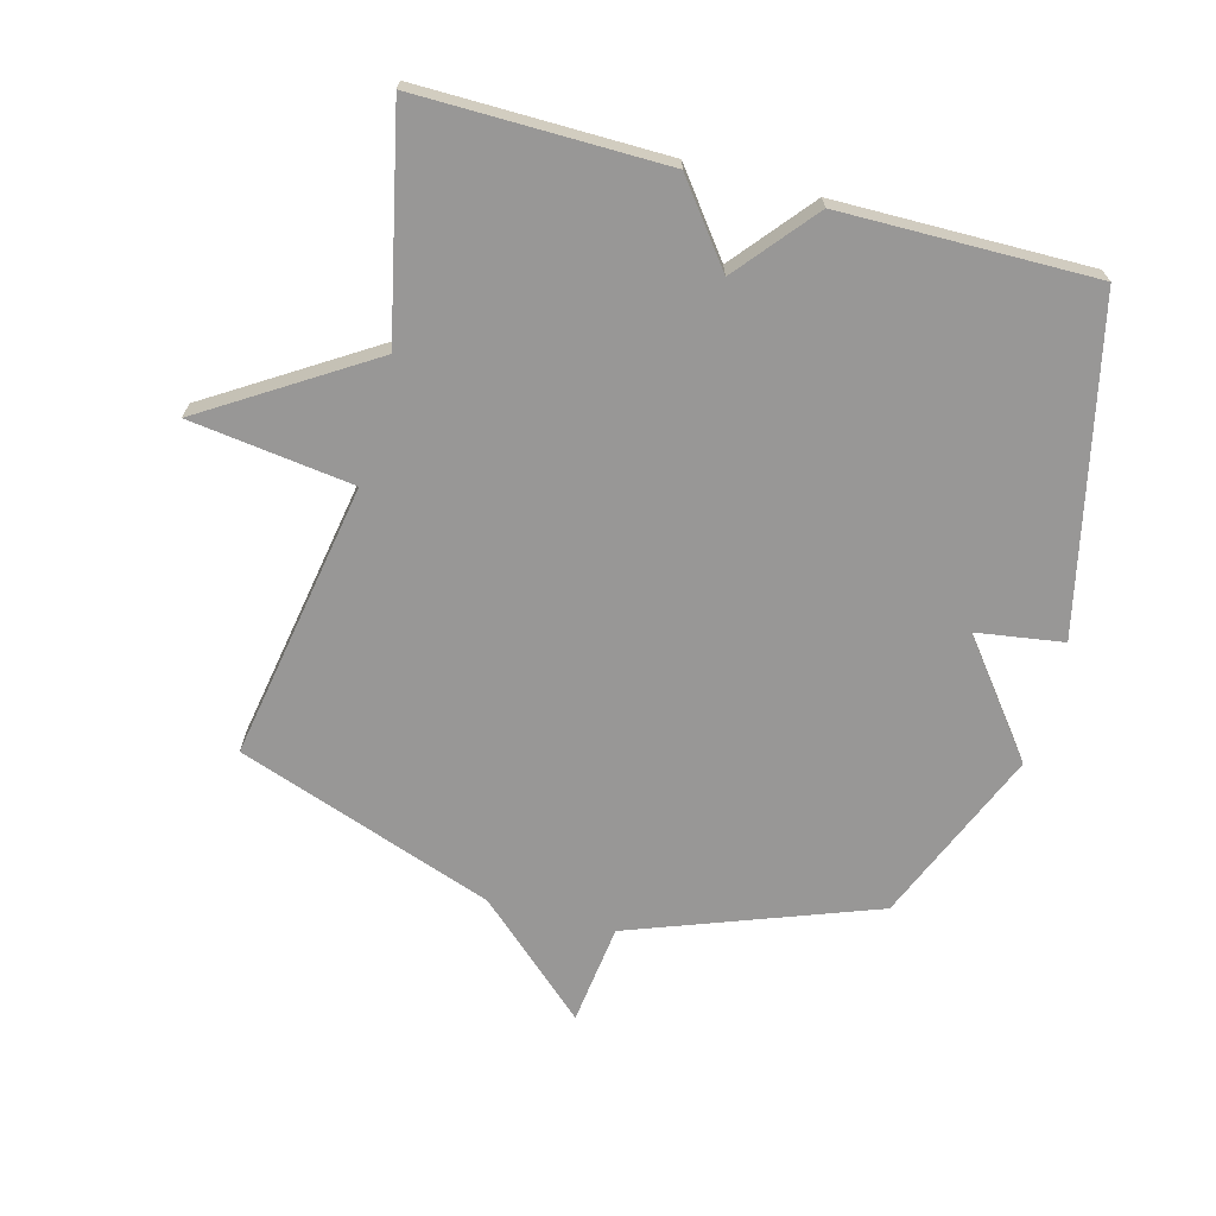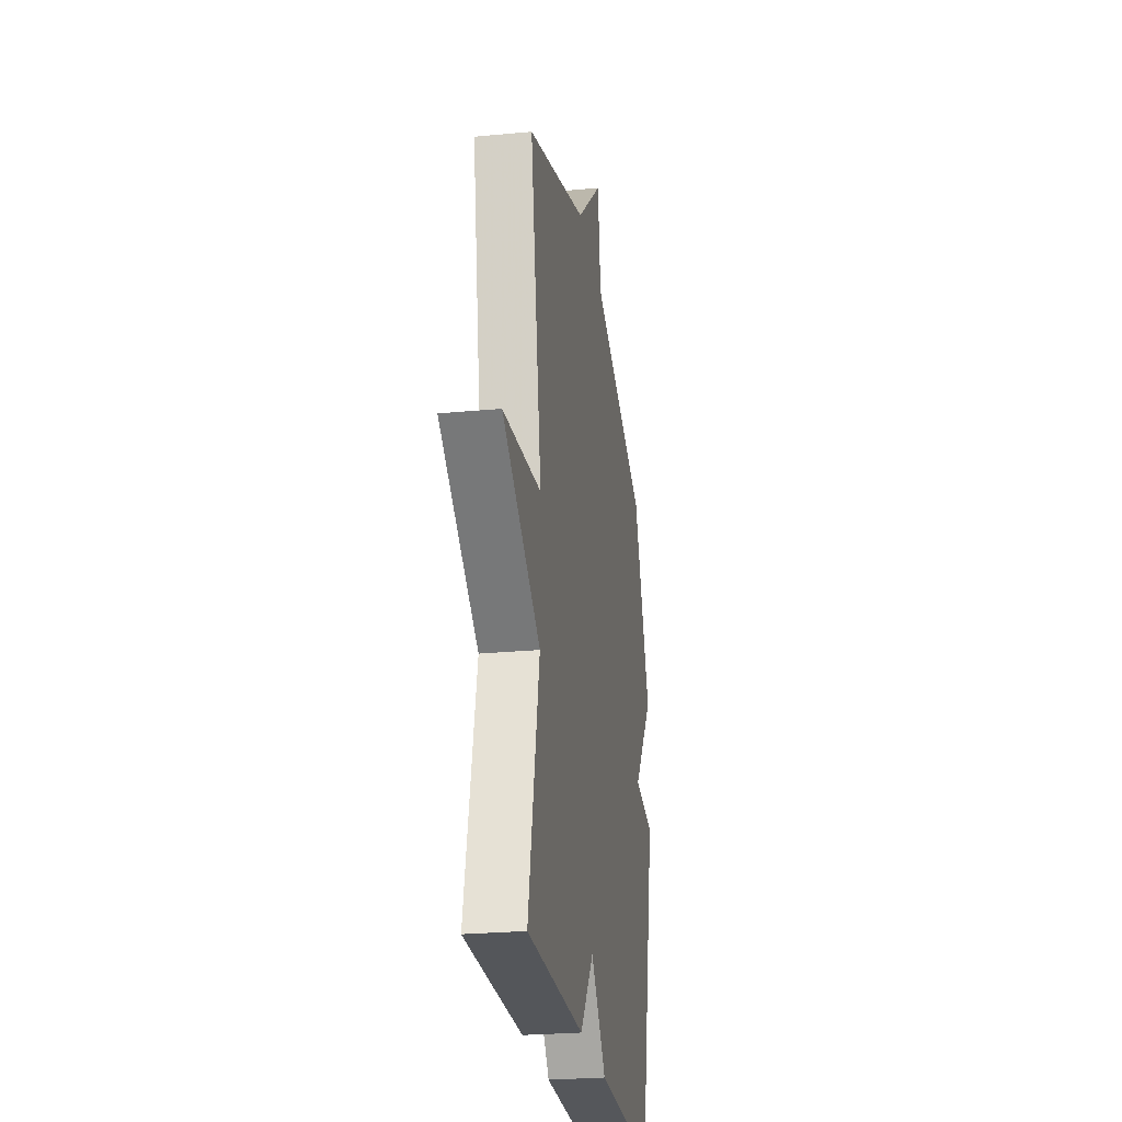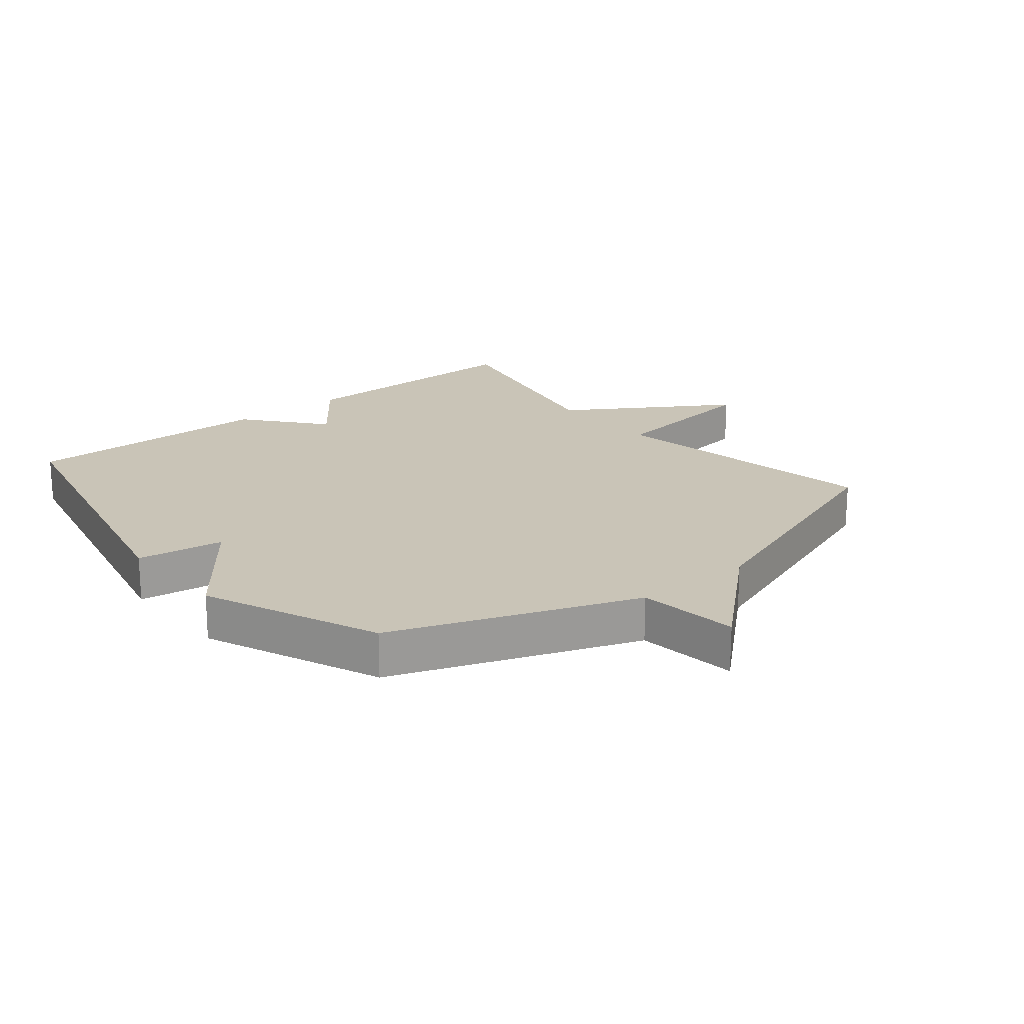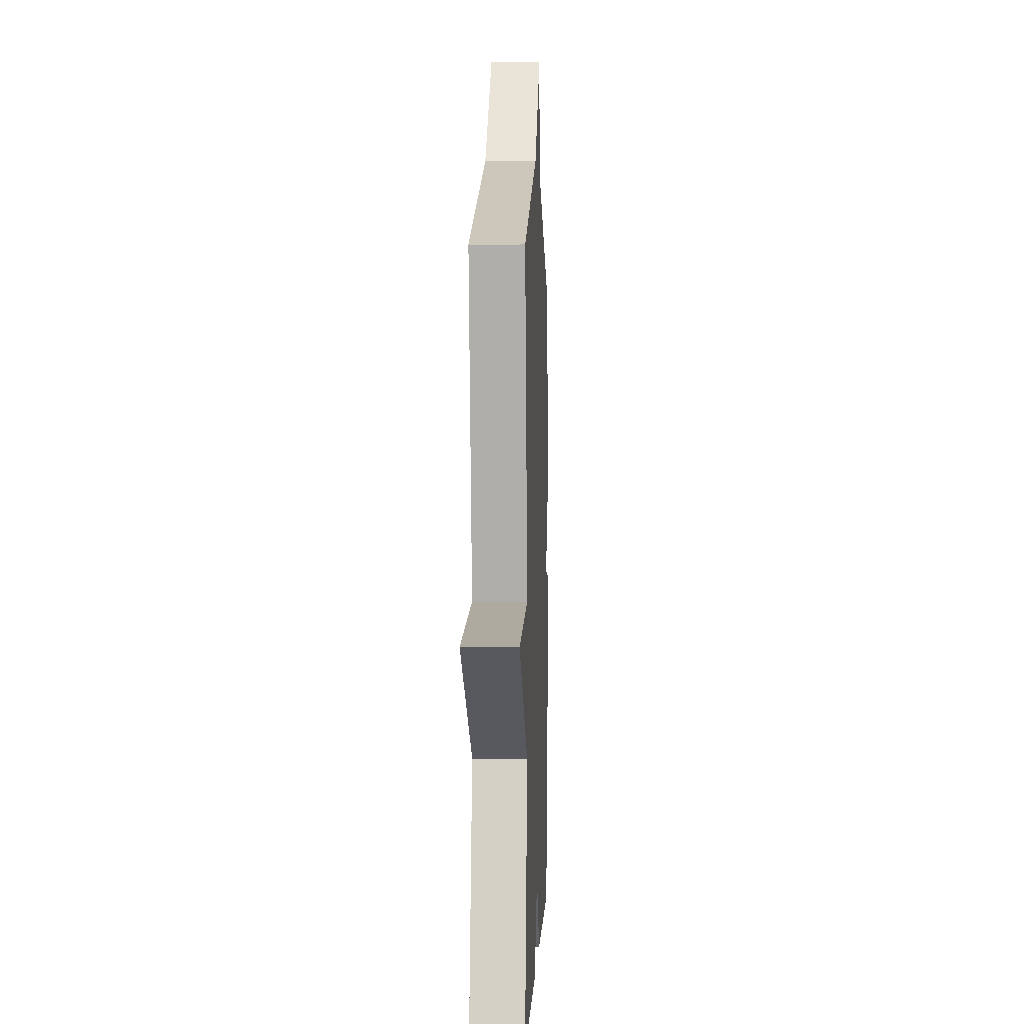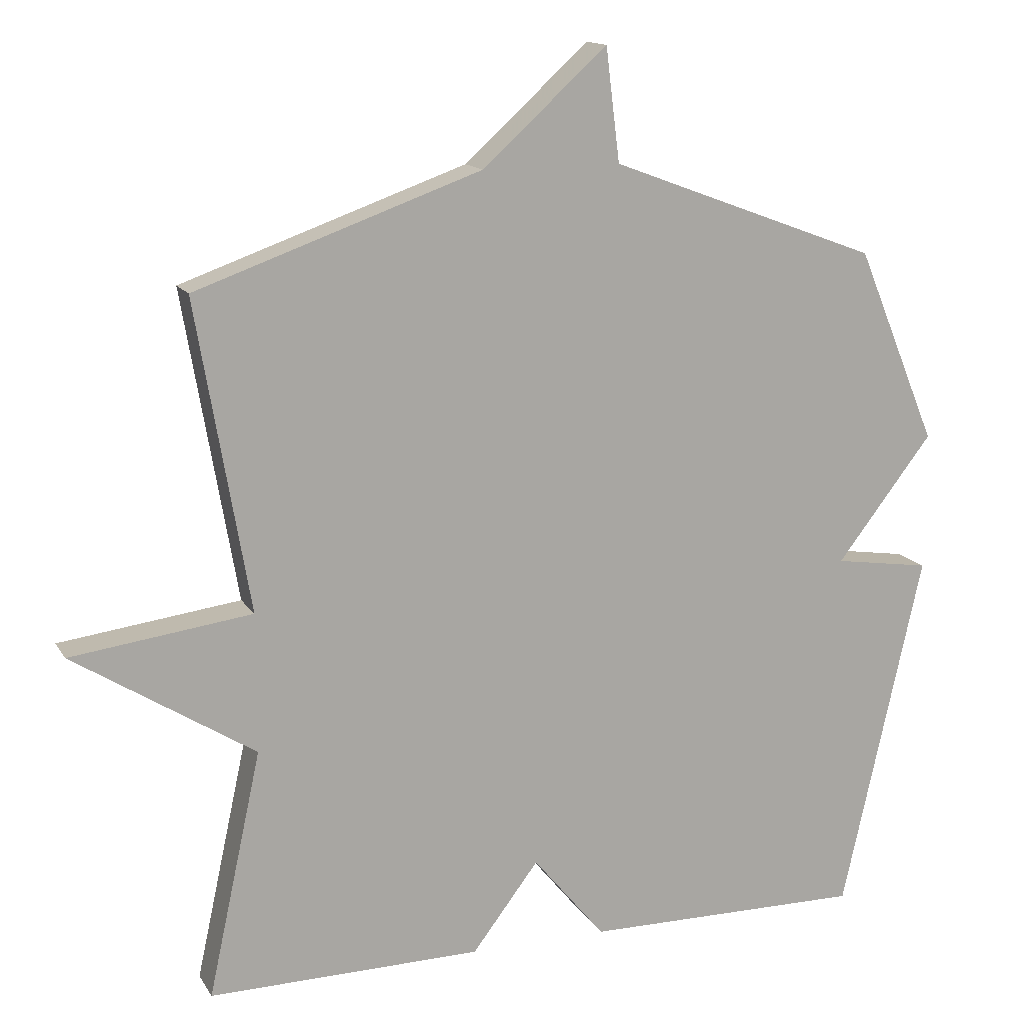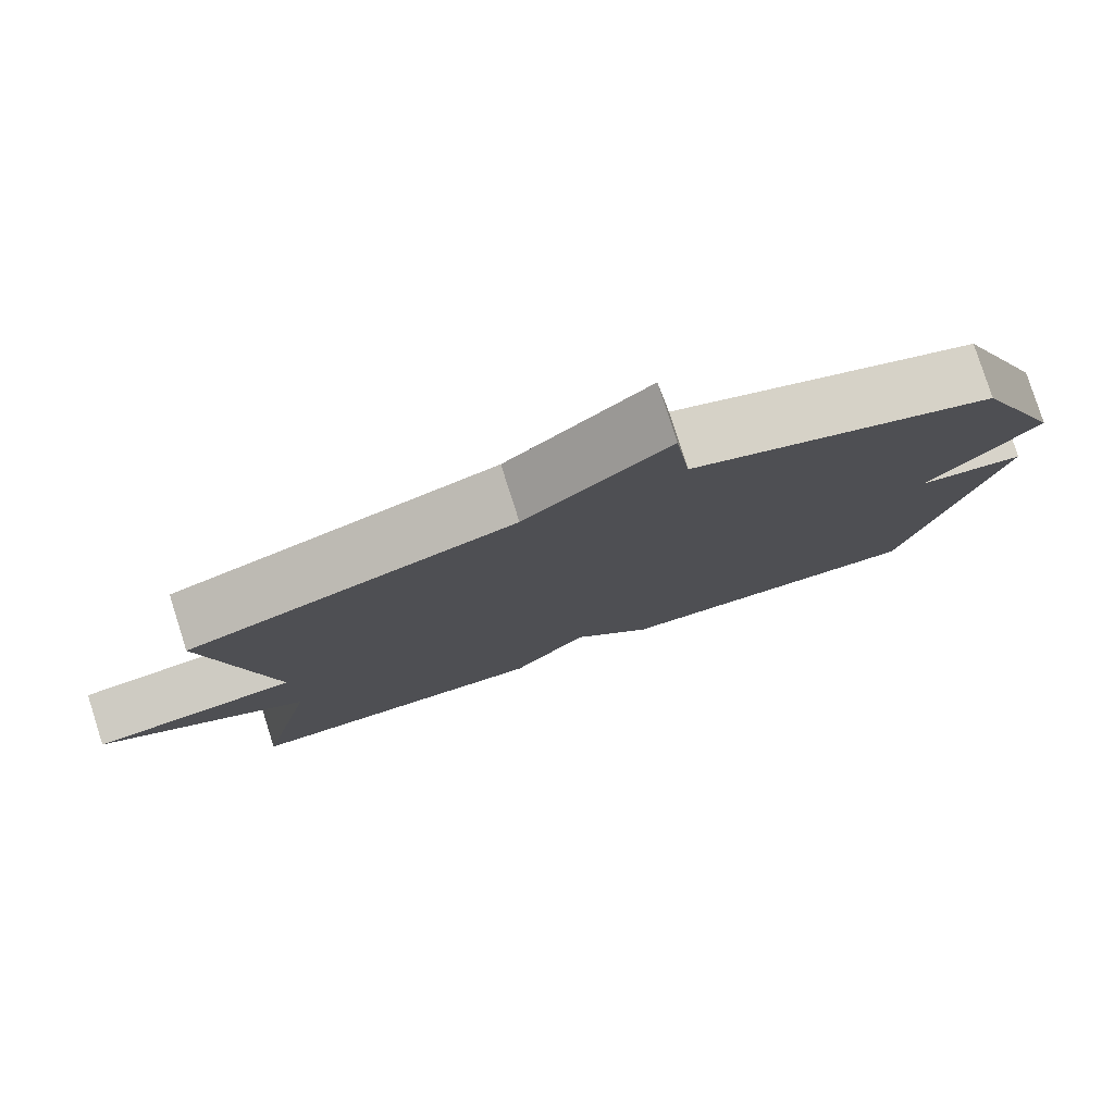
<metadata>
{"format":"obj","ext":"obj","renderer":"f3d","projection":"perspective","resolution":1024,"background":"white","views":[{"elev":-68.3,"azim":164.9,"up":"+Y"},{"elev":-25.8,"azim":98.6,"up":"+Z"},{"elev":20.0,"azim":-39.4,"up":"+Y"},{"elev":2.1,"azim":92.3,"up":"+Z"},{"elev":14.4,"azim":159.2,"up":"+Z"},{"elev":79.6,"azim":162.3,"up":"+Z"}]}
</metadata>
<code>
v -0.5 0.07 0.5
v -0.111 0.07 0.645
v -0.091 0.07 0.807
v 0.089 0.07 0.645
v 0.5 0.07 0.5
v 0.423 0.07 0.054
v 0.684 0.07 0.02
v 0.423 0.07 -0.146
v 0.5 0.07 -0.5
v 0.105 0.07 -0.496
v 0.009 0.07 -0.37
v -0.095 0.07 -0.496
v -0.5 0.07 -0.5
v -0.617 0.07 0.019
v -0.478 0.07 0.04
v -0.617 0.07 0.219
v -0.5 0 0.5
v -0.111 0 0.645
v -0.091 0 0.807
v 0.089 0 0.645
v 0.5 0 0.5
v 0.423 0 0.054
v 0.684 0 0.02
v 0.423 0 -0.146
v 0.5 0 -0.5
v 0.105 0 -0.496
v 0.009 0 -0.37
v -0.095 0 -0.496
v -0.5 0 -0.5
v -0.617 0 0.019
v -0.478 0 0.04
v -0.617 0 0.219
f 15 16 1 2
f 13 14 15
f 12 13 15
f 11 12 15
f 11 15 2
f 2 3 4
f 11 2 4
f 10 11 4
f 9 10 4
f 8 9 4
f 6 7 8
f 6 8 4
f 4 5 6
f 18 17 32 31
f 31 30 29
f 31 29 28
f 31 28 27
f 18 31 27
f 20 19 18
f 20 18 27
f 20 27 26
f 20 26 25
f 20 25 24
f 24 23 22
f 20 24 22
f 22 21 20
f 1 17 18 2
f 2 18 19 3
f 3 19 20 4
f 4 20 21 5
f 5 21 22 6
f 6 22 23 7
f 7 23 24 8
f 8 24 25 9
f 9 25 26 10
f 10 26 27 11
f 11 27 28 12
f 12 28 29 13
f 13 29 30 14
f 14 30 31 15
f 15 31 32 16
f 16 32 17 1

</code>
